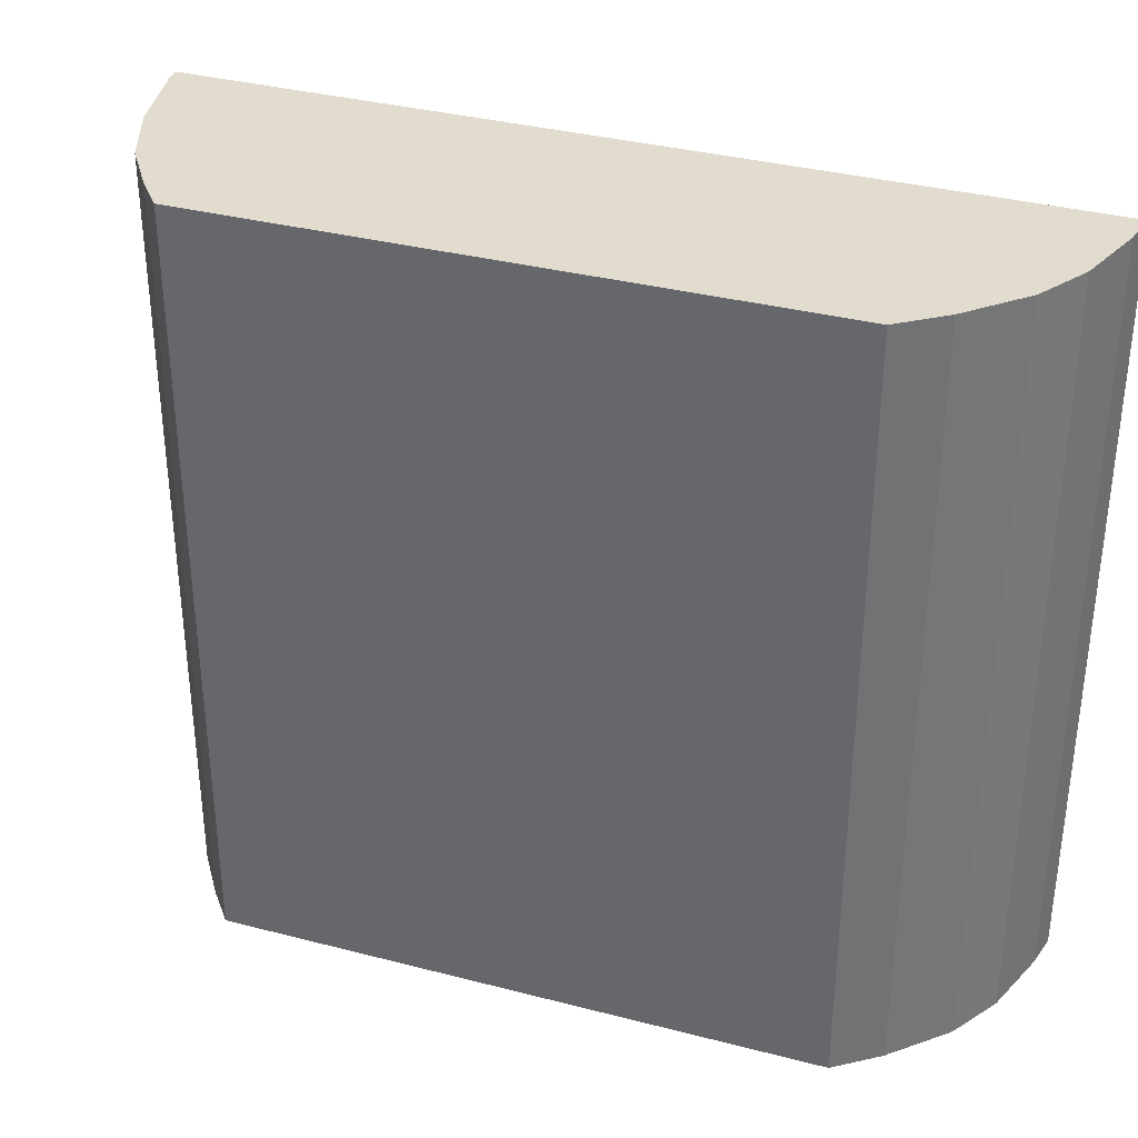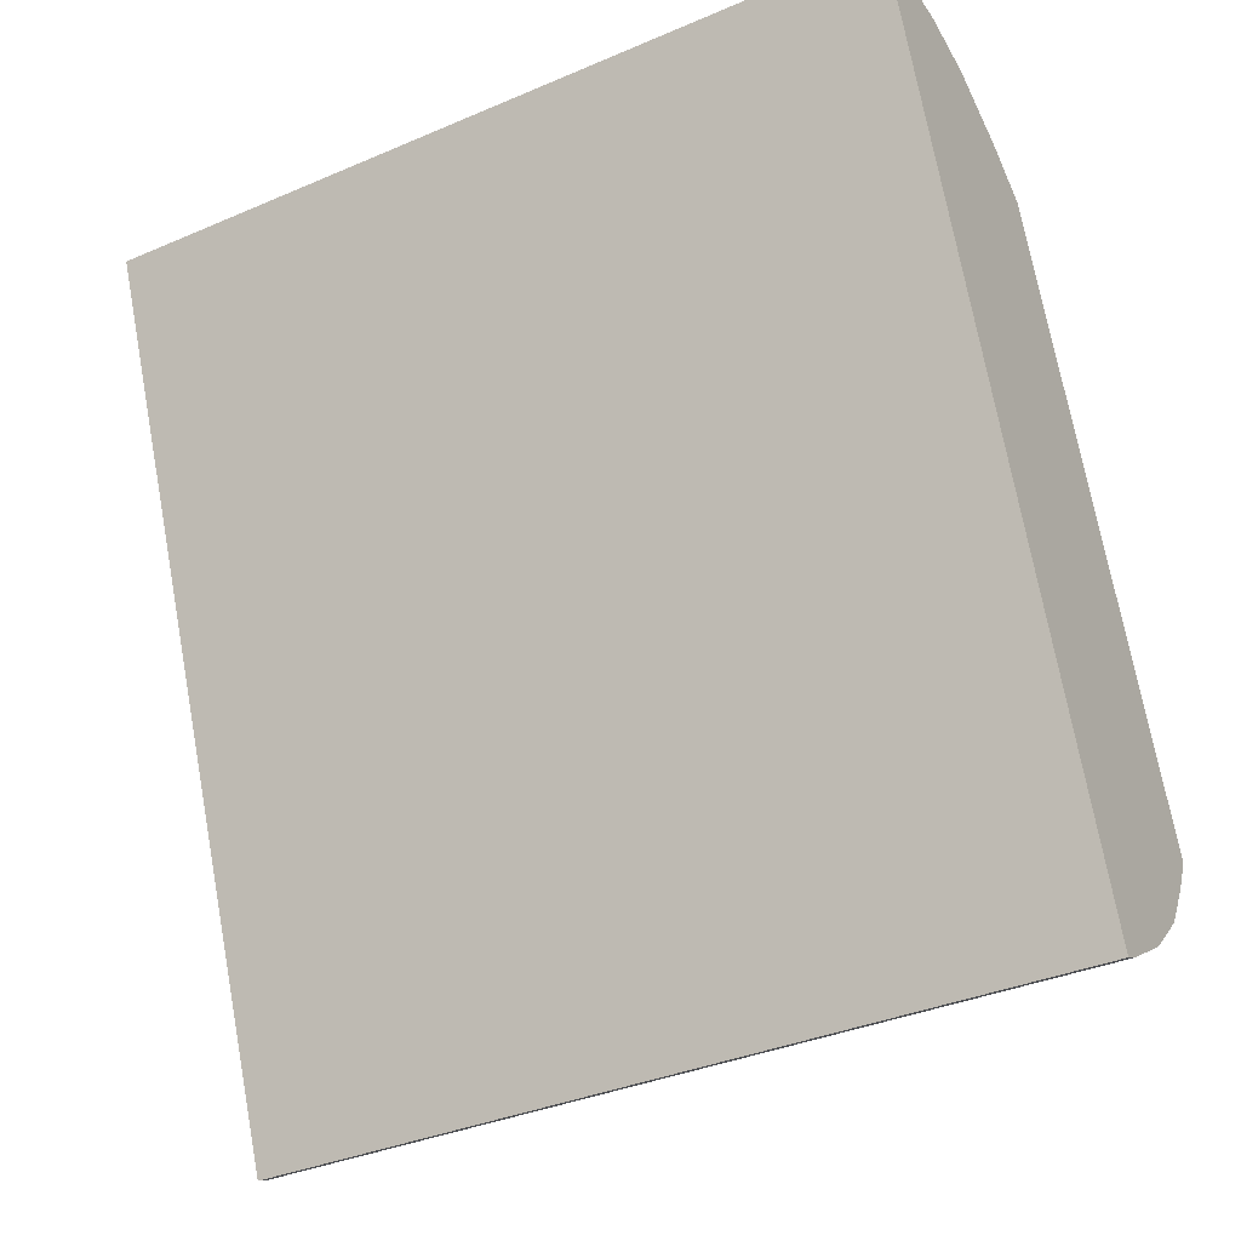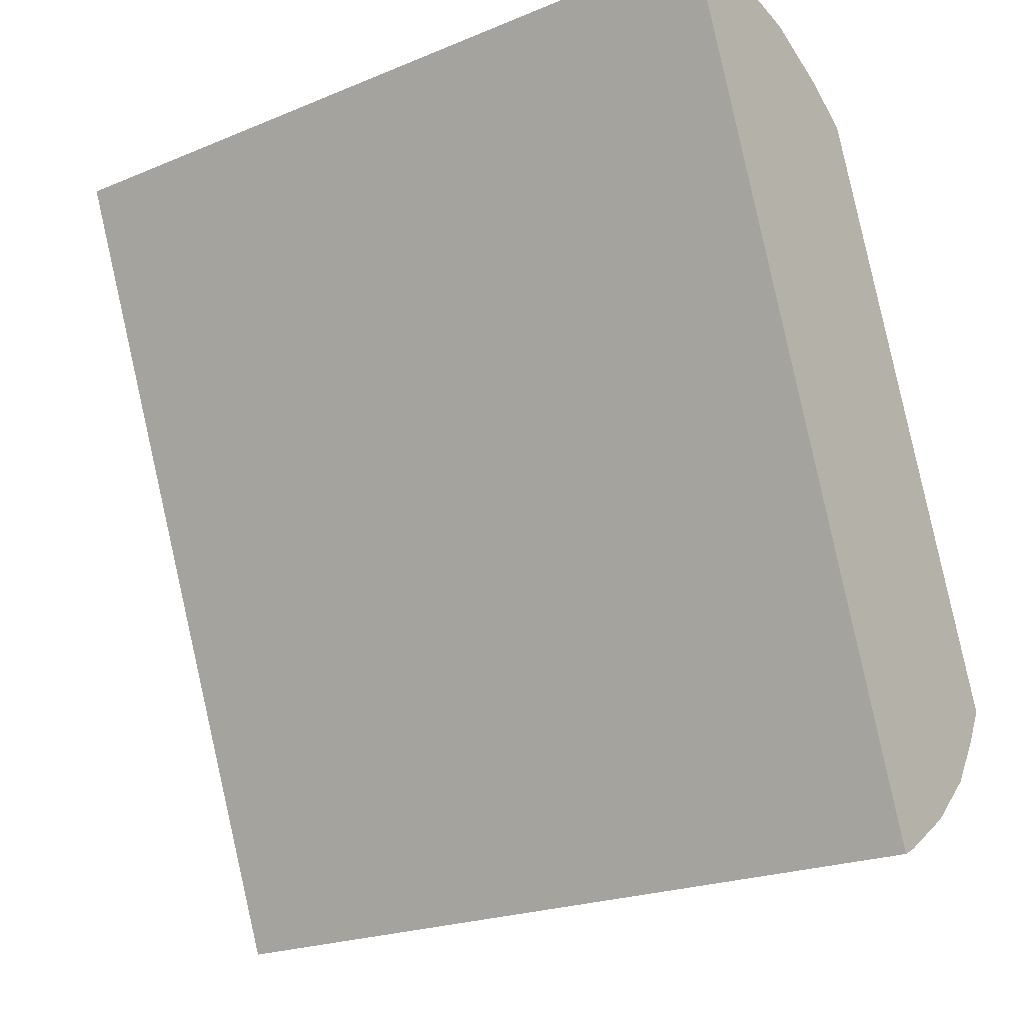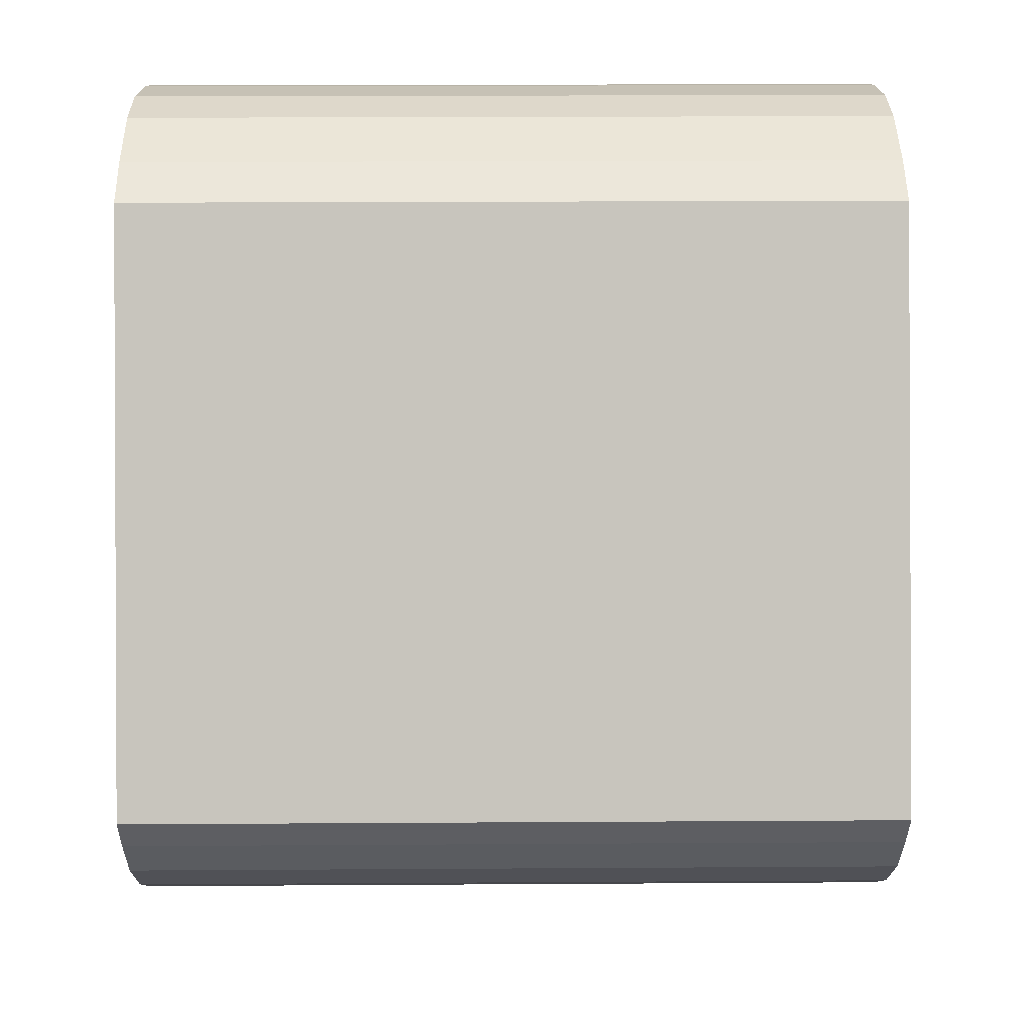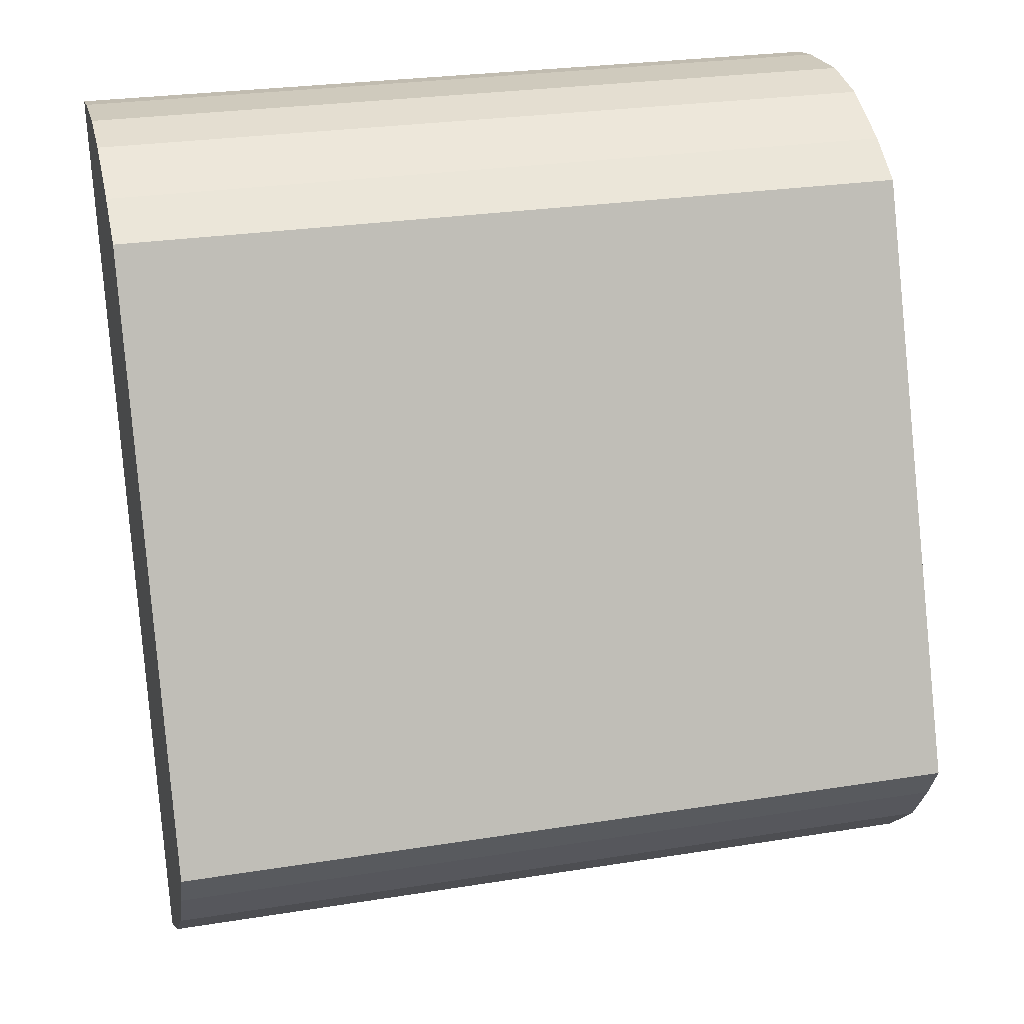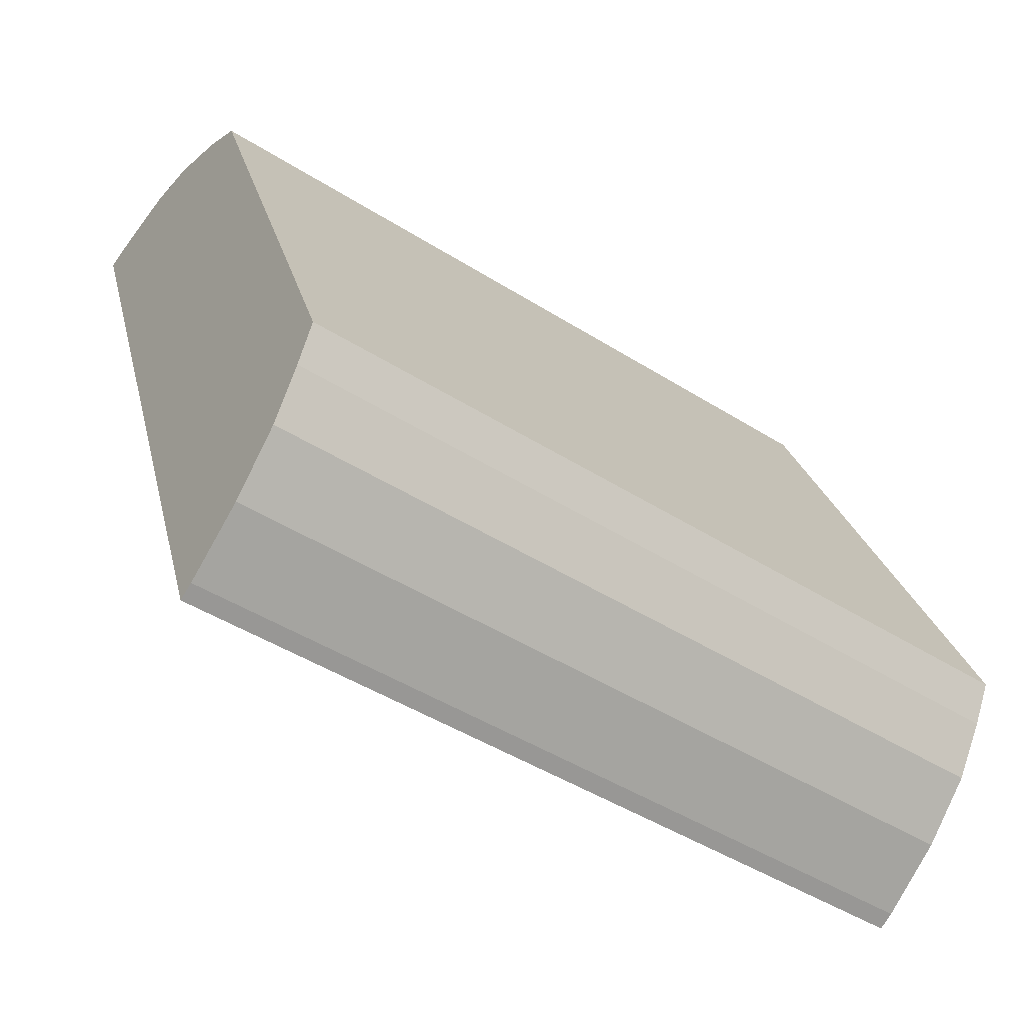
<metadata>
{"format":"obj","ext":"obj","renderer":"f3d","projection":"perspective","resolution":1024,"background":"white","views":[{"elev":34.7,"azim":-48.5,"up":"+Y"},{"elev":-36.9,"azim":118.9,"up":"+Z"},{"elev":-22.5,"azim":125.3,"up":"+Z"},{"elev":22.4,"azim":-90.6,"up":"+Z"},{"elev":26.8,"azim":-104.0,"up":"+Z"},{"elev":-46.5,"azim":-125.7,"up":"+Z"}]}
</metadata>
<code>
v  1.283 4.321 3.12
v  0.112 4.321 -0.203
v  0 4.321 2.646e-16
v  0.286 4.321 -0.464
v  0.575 4.321 -0.732
v  0.935 4.321 -0.967
v  1.022 4.321 -1.01
v  2.822 4.321 3.437
v  1.543 4.321 3.281
v  1.916 4.321 3.444
v  2.237 4.321 3.496
v  2.636 4.321 3.47
v  0.935 5.921e-17 -0.967
v  0.575 4.482e-17 -0.732
v  0.286 2.841e-17 -0.464
v  0.112 1.243e-17 -0.203
v  0 0 0
v  1.022 6.184e-17 -1.01
v  1.283 -1.91e-16 3.12
v  1.543 -2.009e-16 3.281
v  1.916 -2.109e-16 3.444
v  2.237 -2.141e-16 3.496
v  2.636 -2.125e-16 3.47
v  2.822 -2.105e-16 3.437
g defaultobject
f 1 2 3
f 2 1 4
f 4 1 5
f 5 1 6
f 6 1 7
f 7 1 8
f 8 1 9
f 8 9 10
f 8 10 11
f 8 11 12
f 13 5 6
f 5 13 14
f 14 4 5
f 4 14 15
f 15 2 4
f 2 15 16
f 16 3 2
f 3 16 17
f 18 6 7
f 6 18 13
f 17 1 3
f 1 17 19
f 19 9 1
f 9 19 20
f 20 10 9
f 10 20 21
f 21 11 10
f 11 21 22
f 22 12 11
f 12 22 23
f 23 8 12
f 8 23 24
f 24 7 8
f 7 24 18
f 23 18 24
f 18 23 22
f 18 22 21
f 18 21 20
f 18 20 19
f 18 19 17
f 18 17 16
f 18 16 15
f 18 15 14
f 18 14 13

</code>
